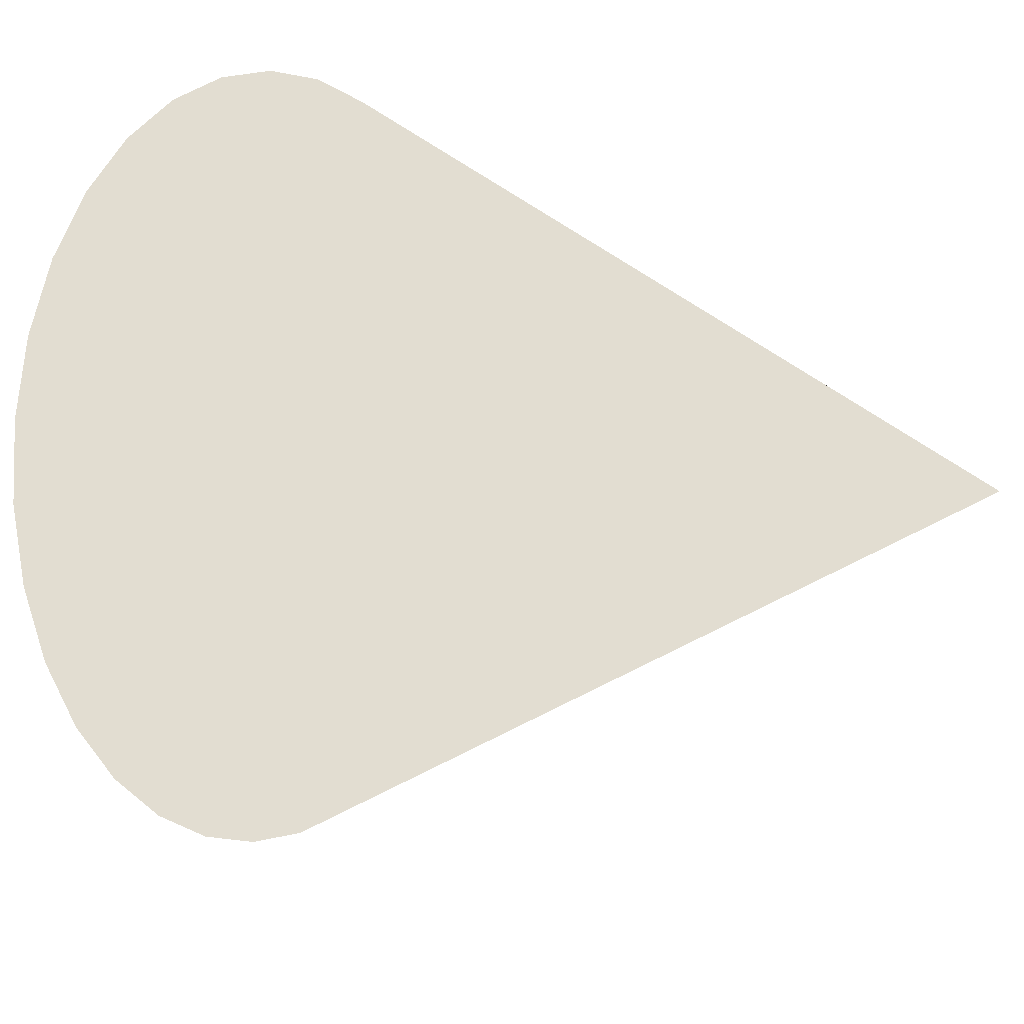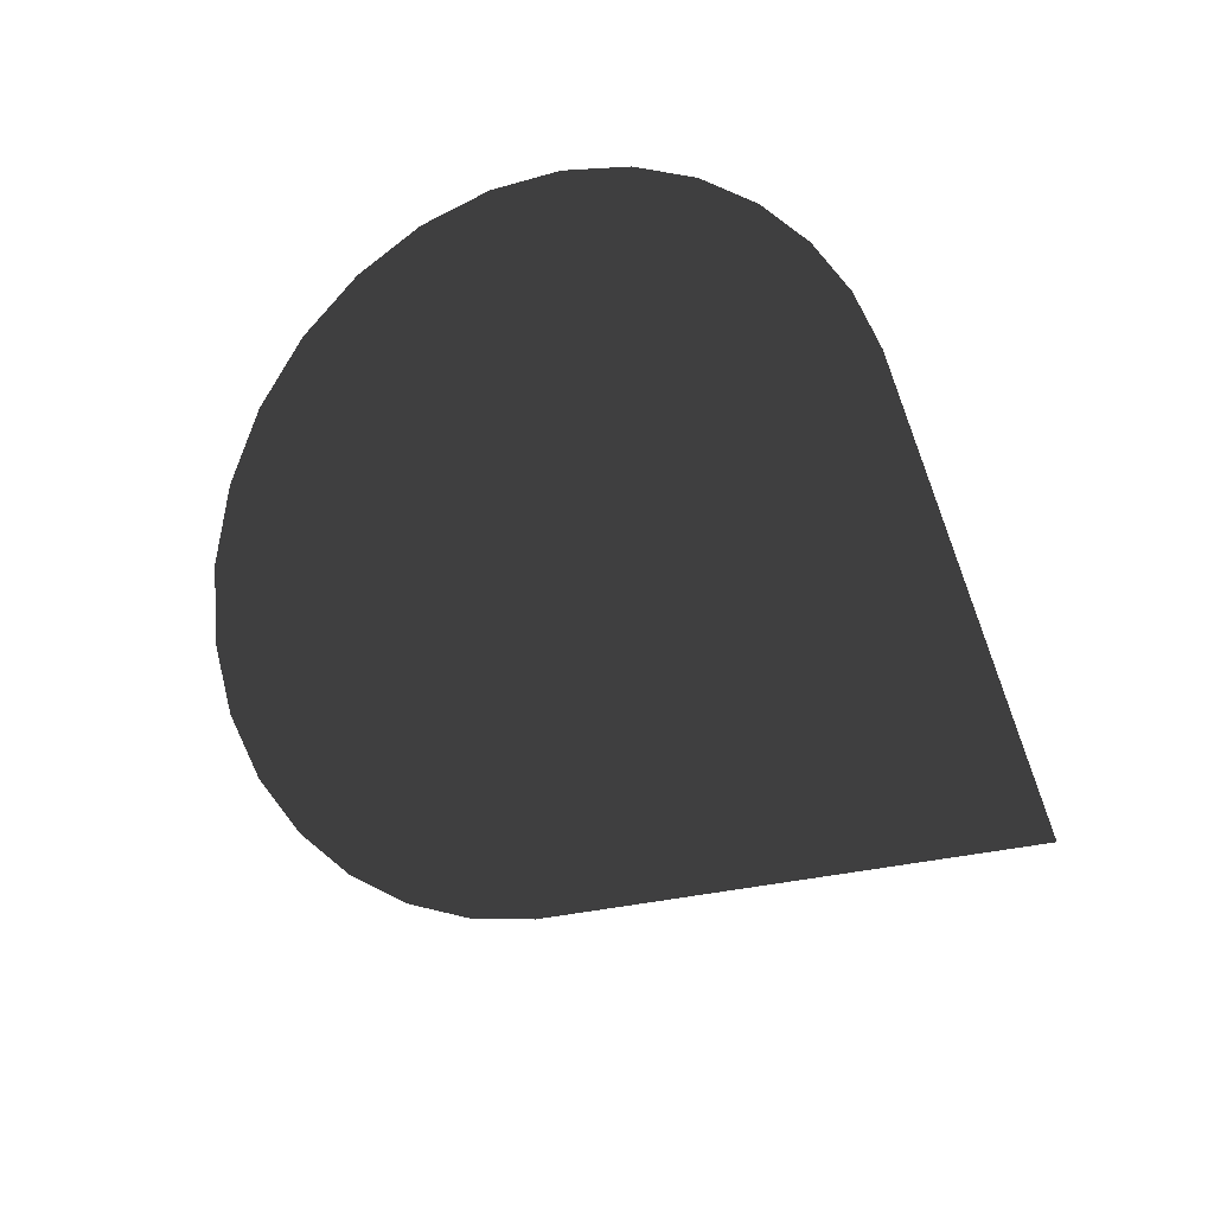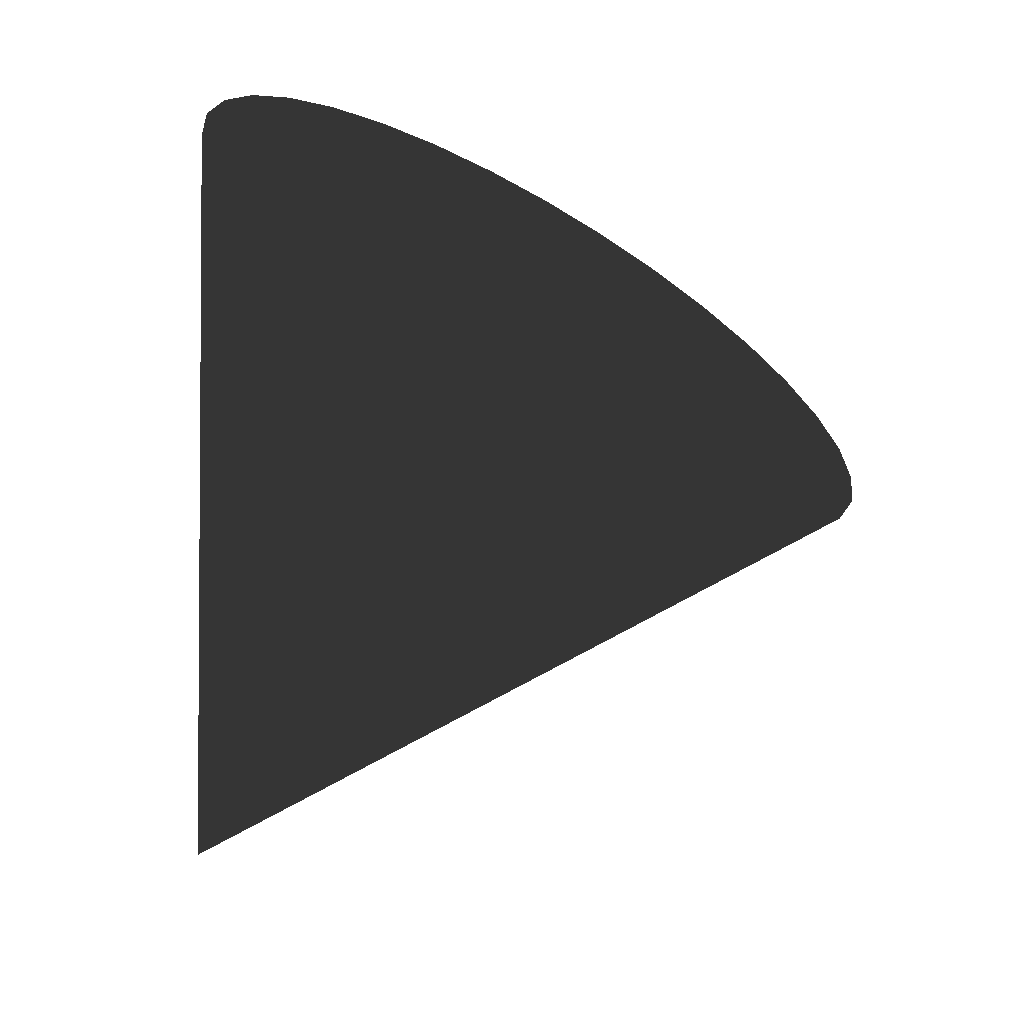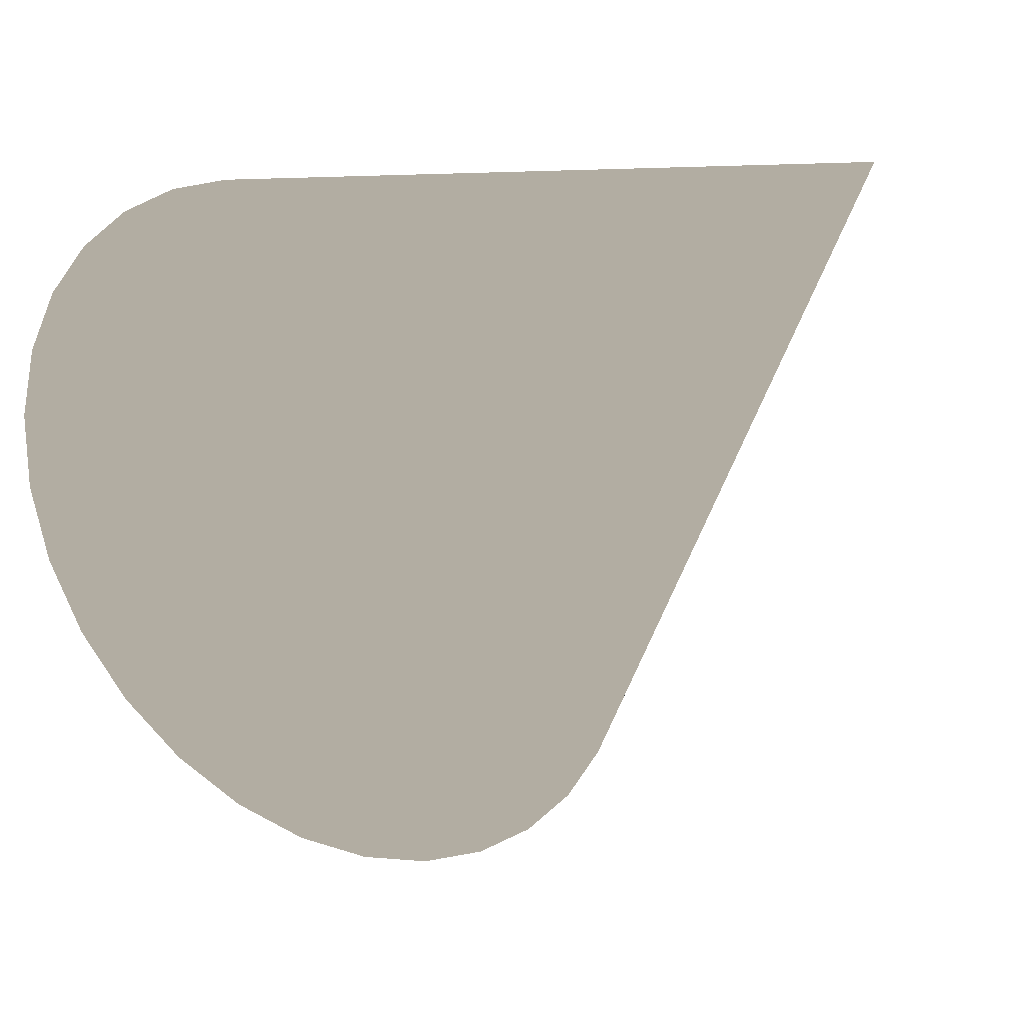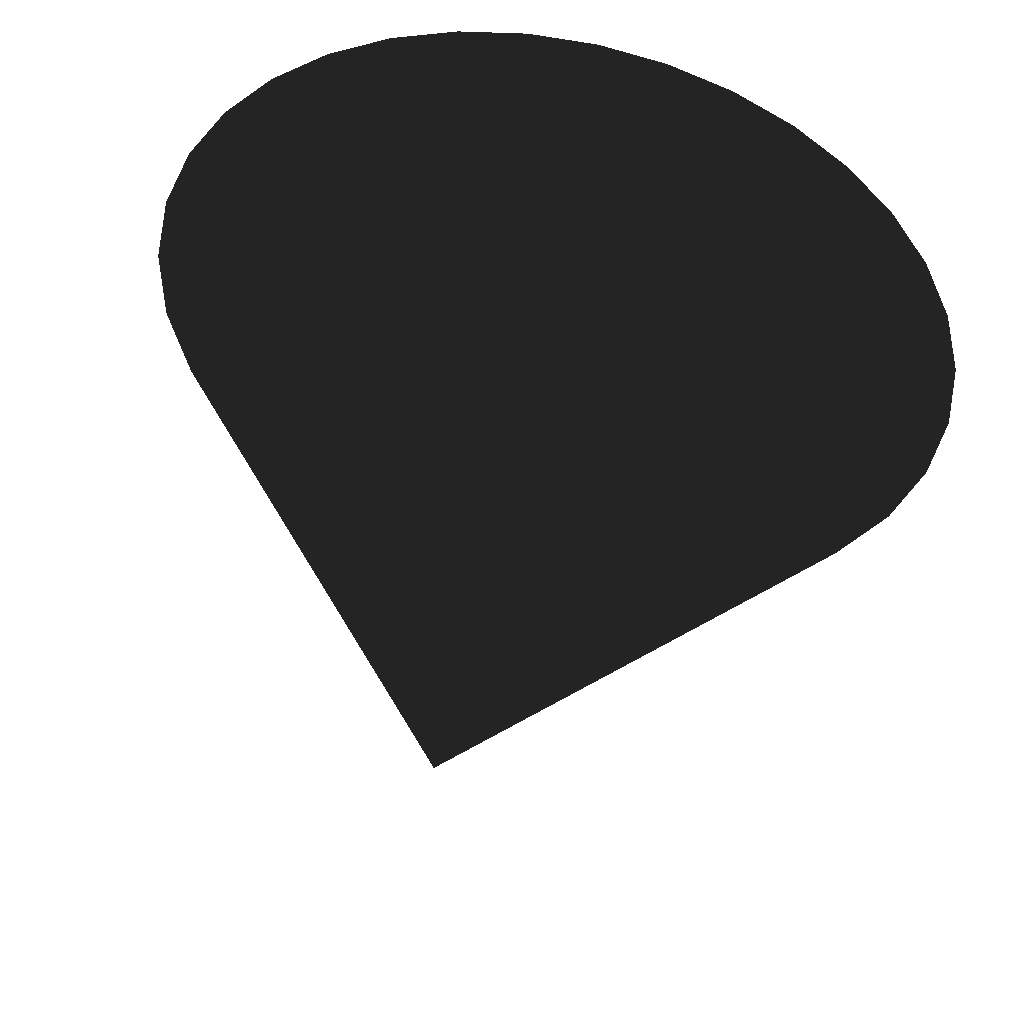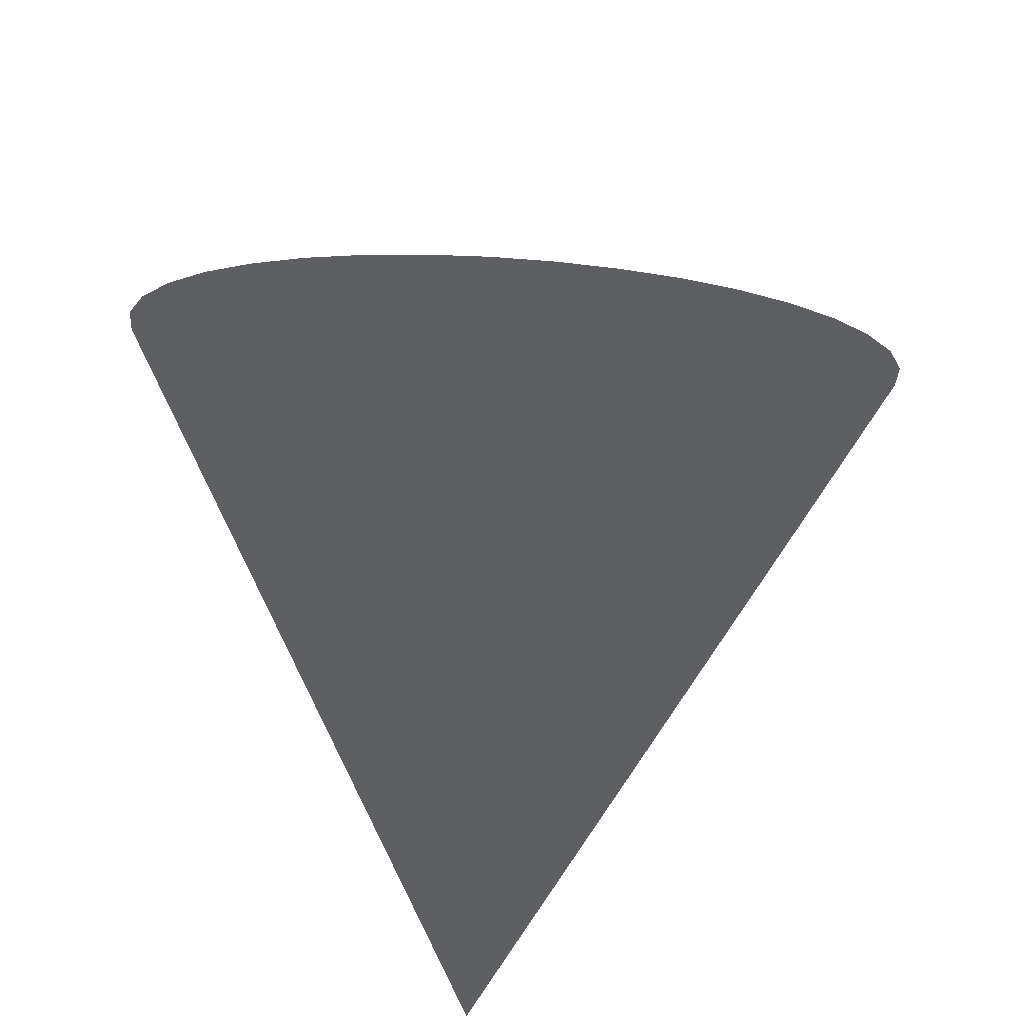
<metadata>
{"format":"obj","ext":"obj","renderer":"f3d","projection":"perspective","resolution":1024,"background":"white","views":[{"elev":68.5,"azim":-73.4,"up":"+Z"},{"elev":-79.8,"azim":-107.0,"up":"+Y"},{"elev":22.5,"azim":92.2,"up":"+Y"},{"elev":10.6,"azim":-45.9,"up":"+Z"},{"elev":-73.1,"azim":167.8,"up":"+Z"},{"elev":46.7,"azim":8.0,"up":"+Y"}]}
</metadata>
<code>
v 1 3.049 0.549
v 1 -0.299 0.75
v 1.293 3.035 0.5241
v 1.574 2.992 0.4502
v 1.833 2.923 0.3301
v 2.061 2.829 0.1686
v 2.247 2.716 -0.02829
v 2.386 2.586 -0.2529
v 2.471 2.445 -0.4966
v 2.5 2.299 -0.75
v 2.471 2.153 -1.003
v 2.386 2.012 -1.247
v 2.247 1.882 -1.472
v 2.061 1.769 -1.669
v 1.833 1.675 -1.83
v 1.574 1.606 -1.95
v 1.293 1.563 -2.024
v 1 1.549 -2.049
v 0.7074 1.563 -2.024
v 0.426 1.606 -1.95
v 0.1666 1.675 -1.83
v -0.06066 1.769 -1.669
v -0.2472 1.882 -1.472
v -0.3858 2.012 -1.247
v -0.4712 2.153 -1.003
v -0.5 2.299 -0.75
v -0.4712 2.445 -0.4966
v -0.3858 2.586 -0.2529
v -0.2472 2.716 -0.02829
v -0.06066 2.829 0.1686
v 0.1666 2.923 0.3301
v 0.426 2.992 0.4502
v 0.7074 3.035 0.5241
f 1 2 3
f 3 2 4
f 4 2 5
f 5 2 6
f 6 2 7
f 7 2 8
f 8 2 9
f 9 2 10
f 10 2 11
f 11 2 12
f 12 2 13
f 13 2 14
f 14 2 15
f 15 2 16
f 16 2 17
f 17 2 18
f 18 2 19
f 19 2 20
f 20 2 21
f 21 2 22
f 22 2 23
f 23 2 24
f 24 2 25
f 25 2 26
f 26 2 27
f 27 2 28
f 28 2 29
f 29 2 30
f 30 2 31
f 31 2 32
f 32 2 33
f 33 2 1
f 17 25 9
f 33 1 3
f 3 4 5
f 5 6 7
f 7 8 5
f 9 10 11
f 11 12 9
f 13 14 17
f 15 16 17
f 17 18 19
f 19 20 21
f 21 22 23
f 23 24 25
f 25 26 27
f 27 28 29
f 29 30 33
f 31 32 33
f 33 3 9
f 5 8 9
f 9 12 13
f 14 15 17
f 17 19 25
f 21 23 25
f 25 27 33
f 30 31 33
f 3 5 9
f 9 13 17
f 19 21 25
f 27 29 33
f 33 9 25

</code>
